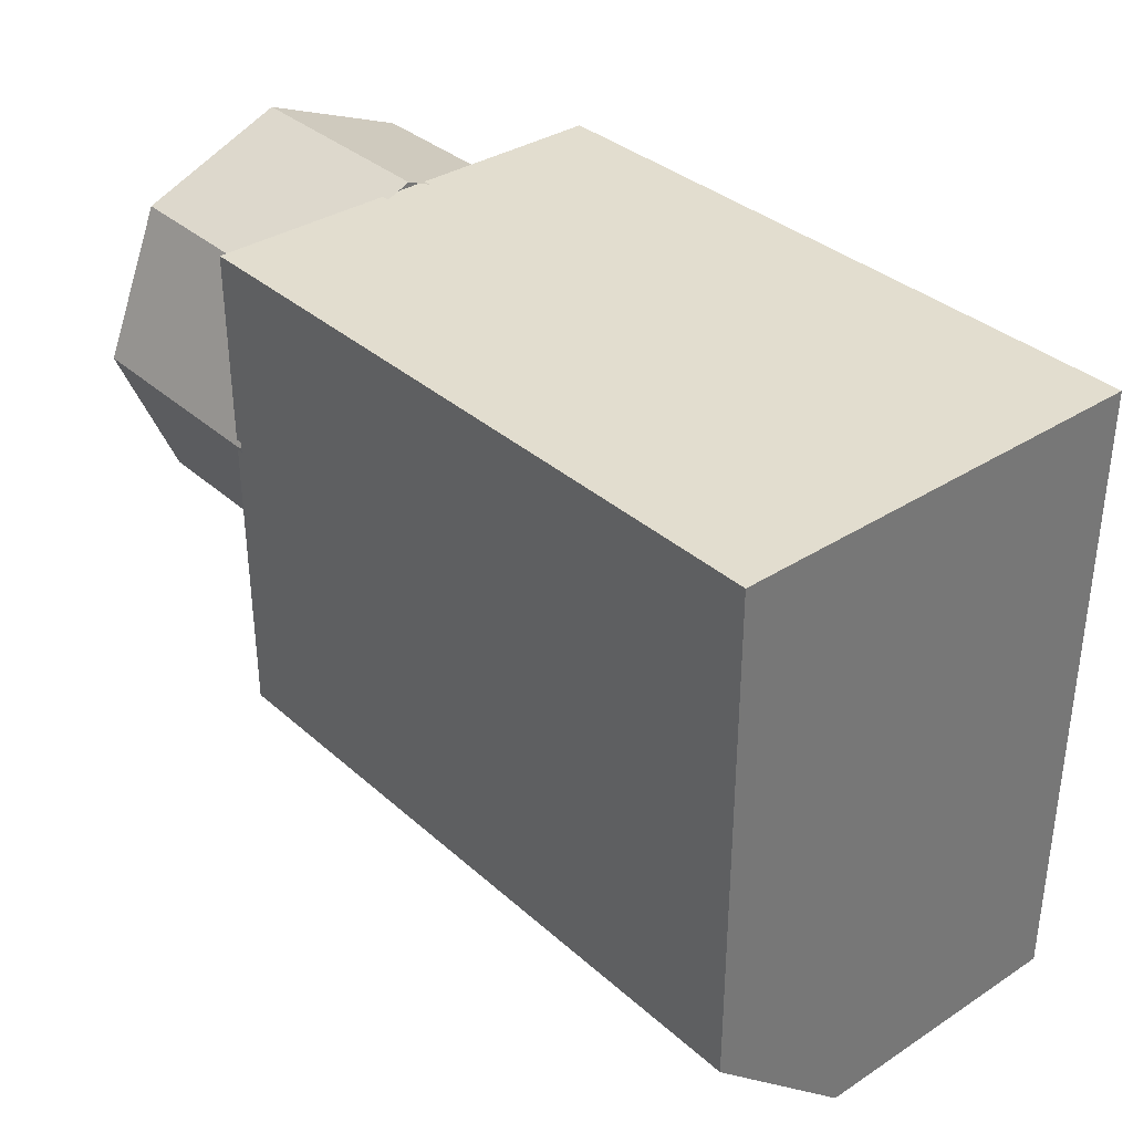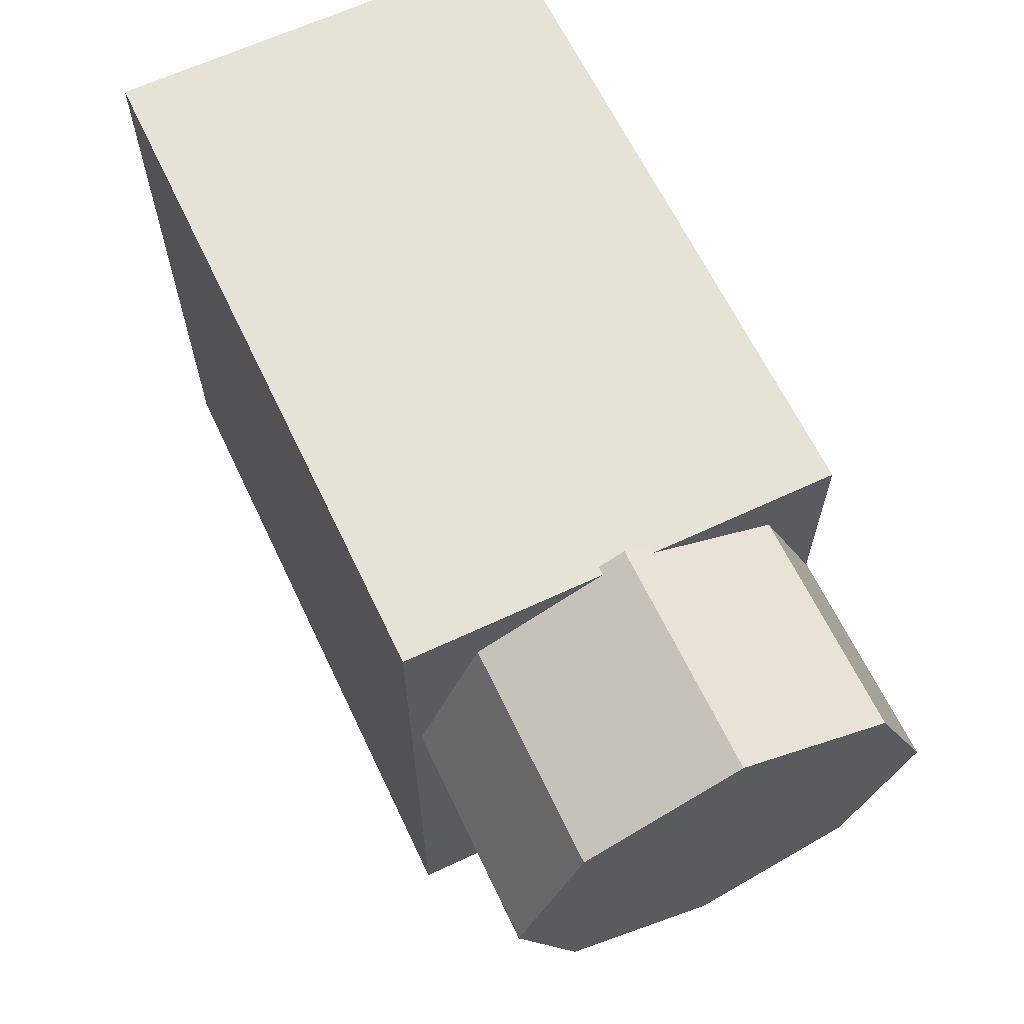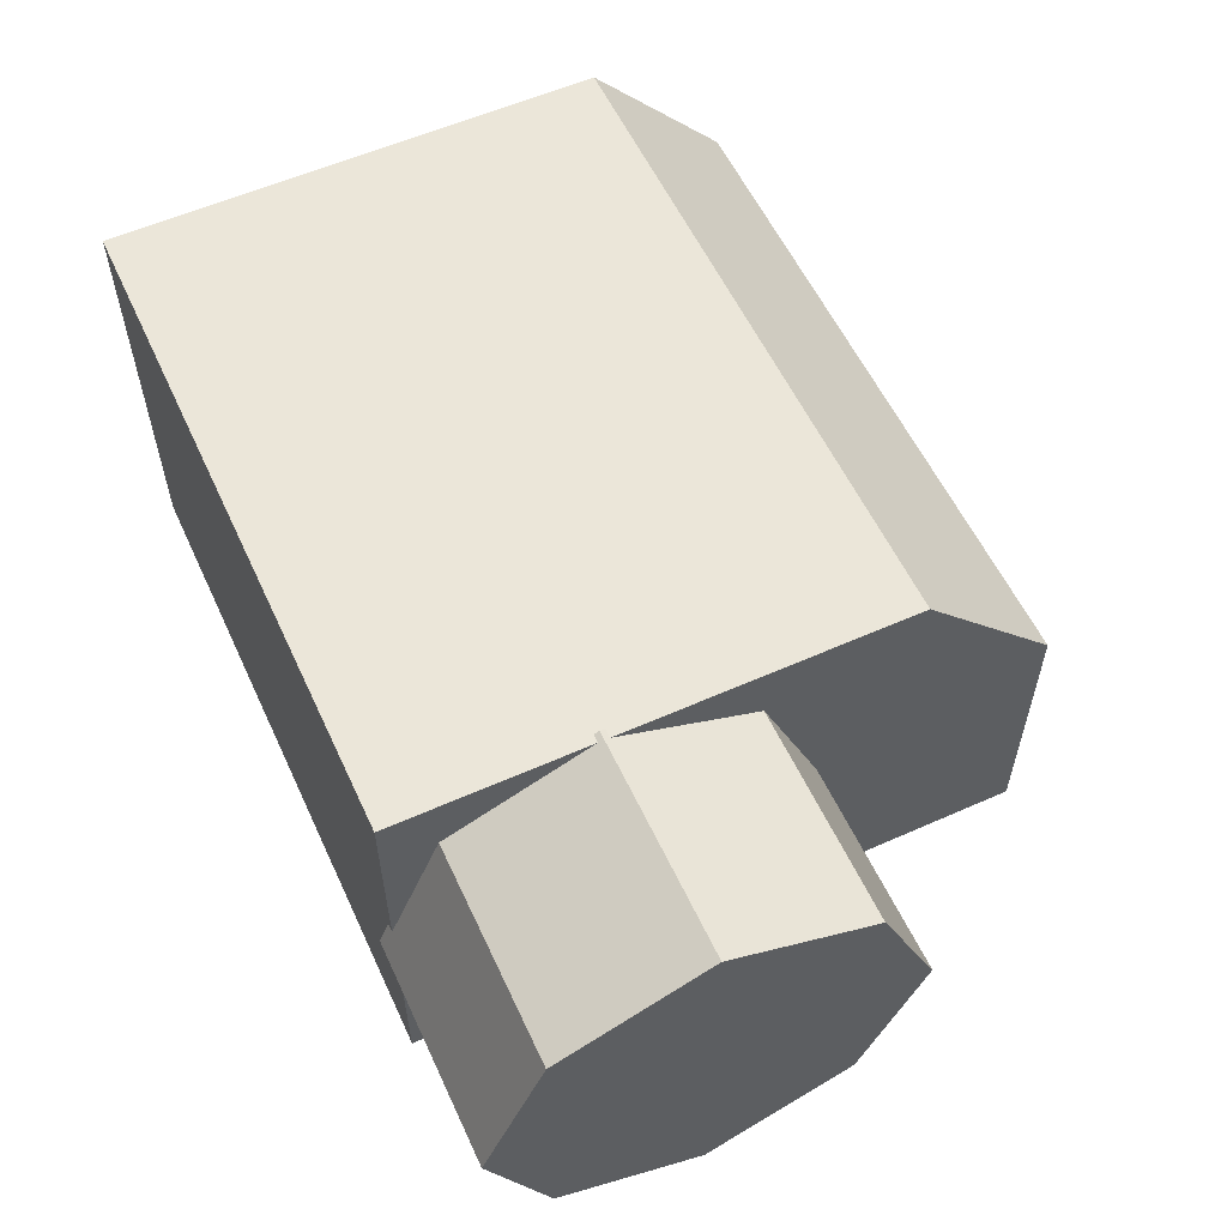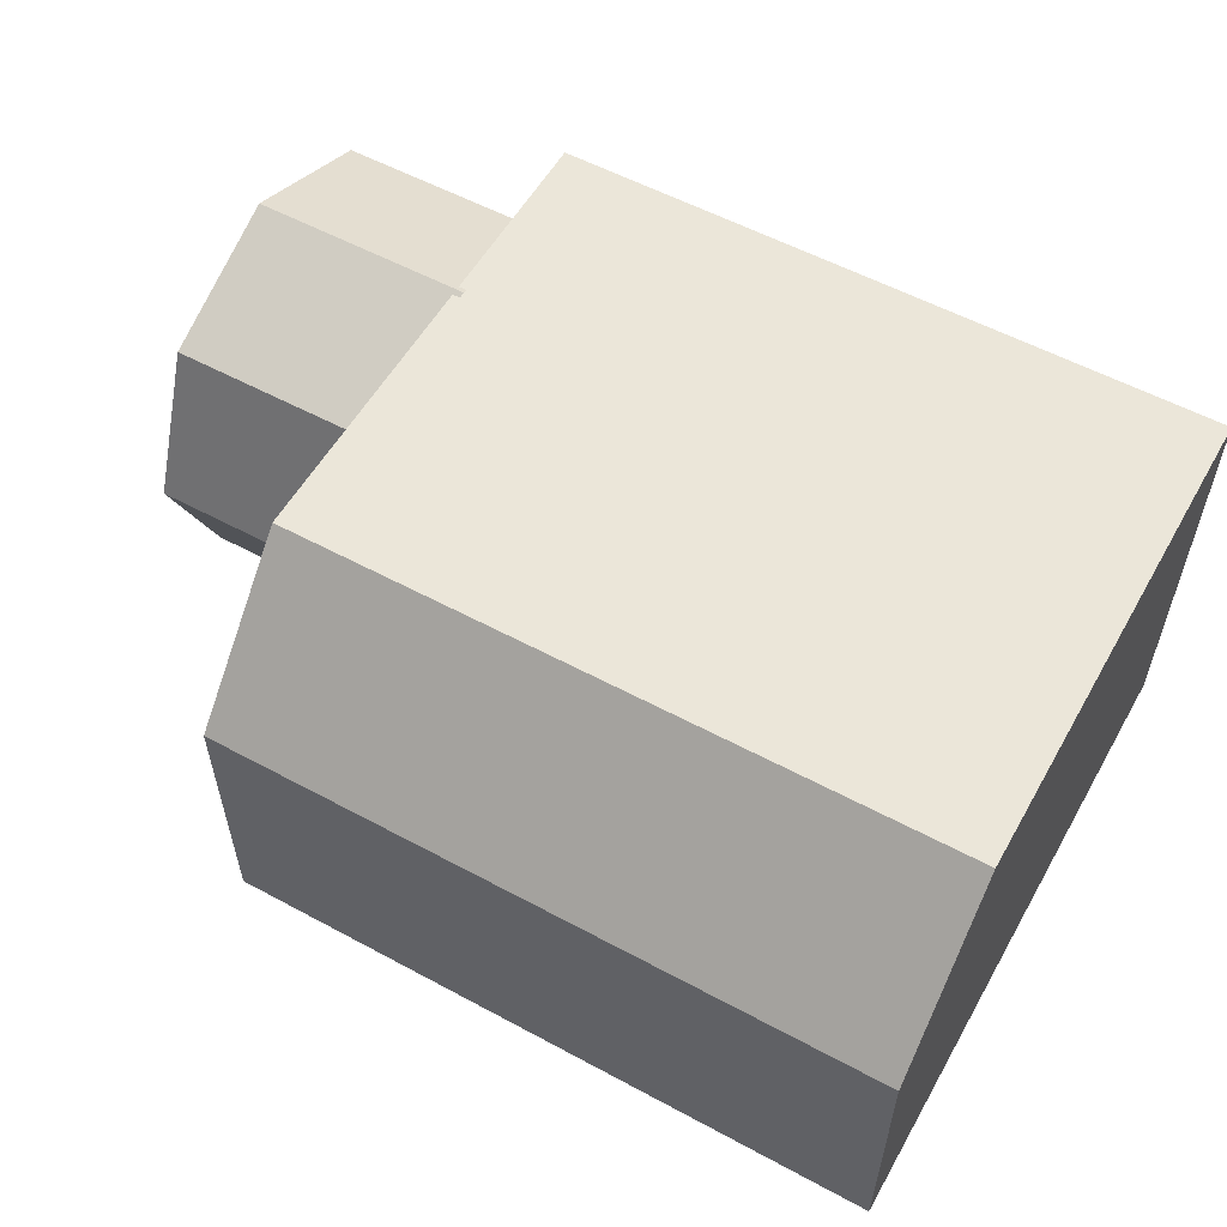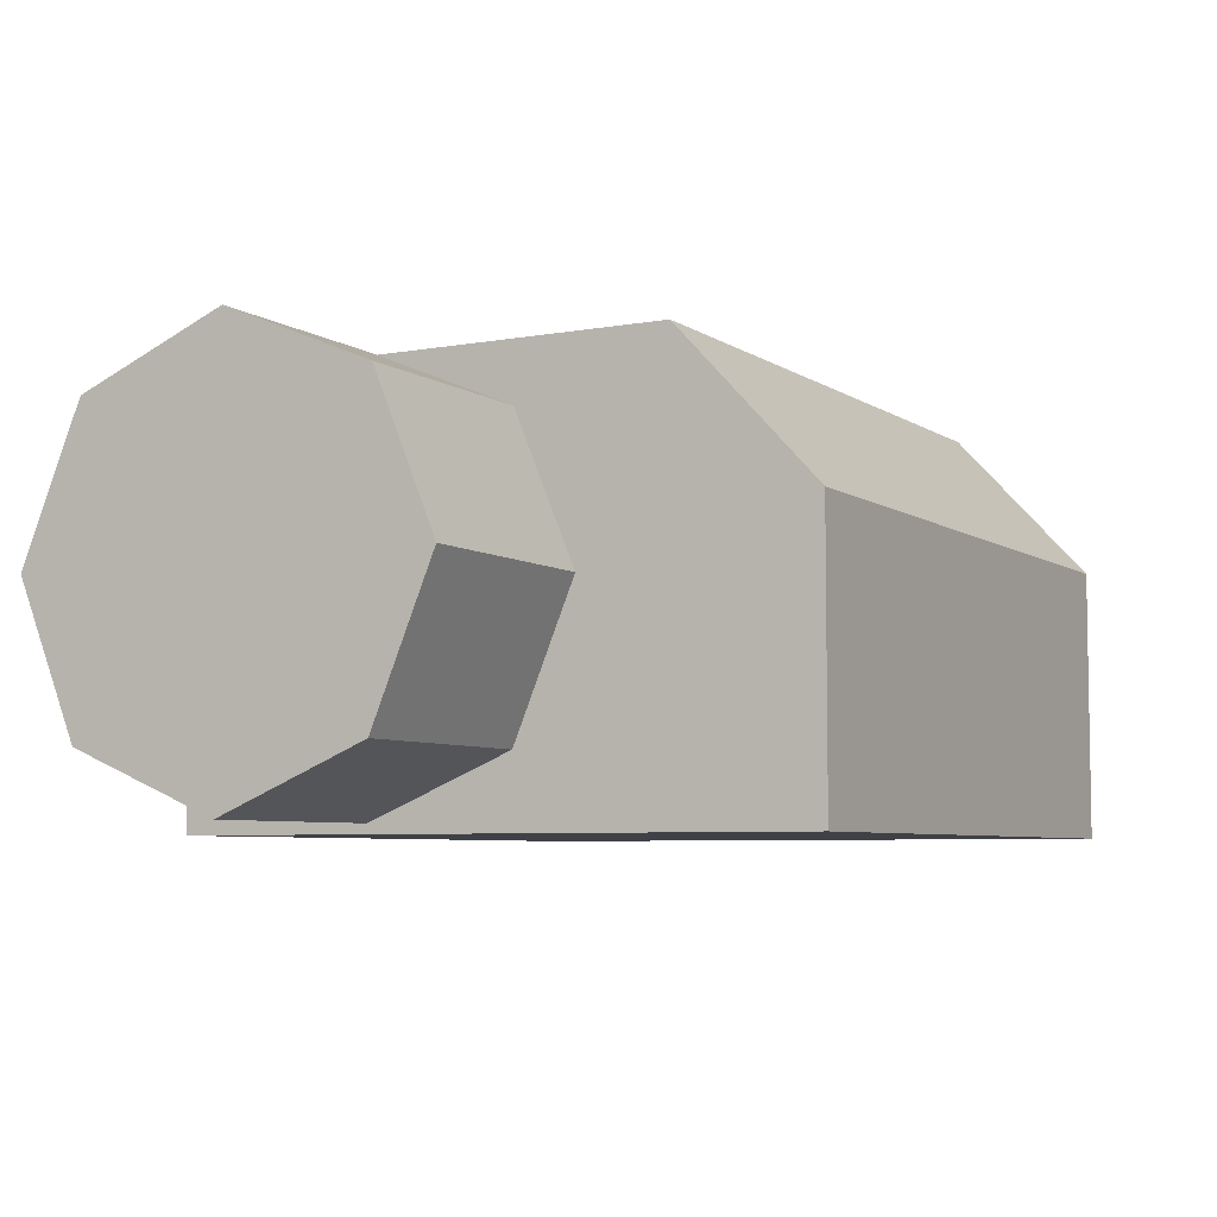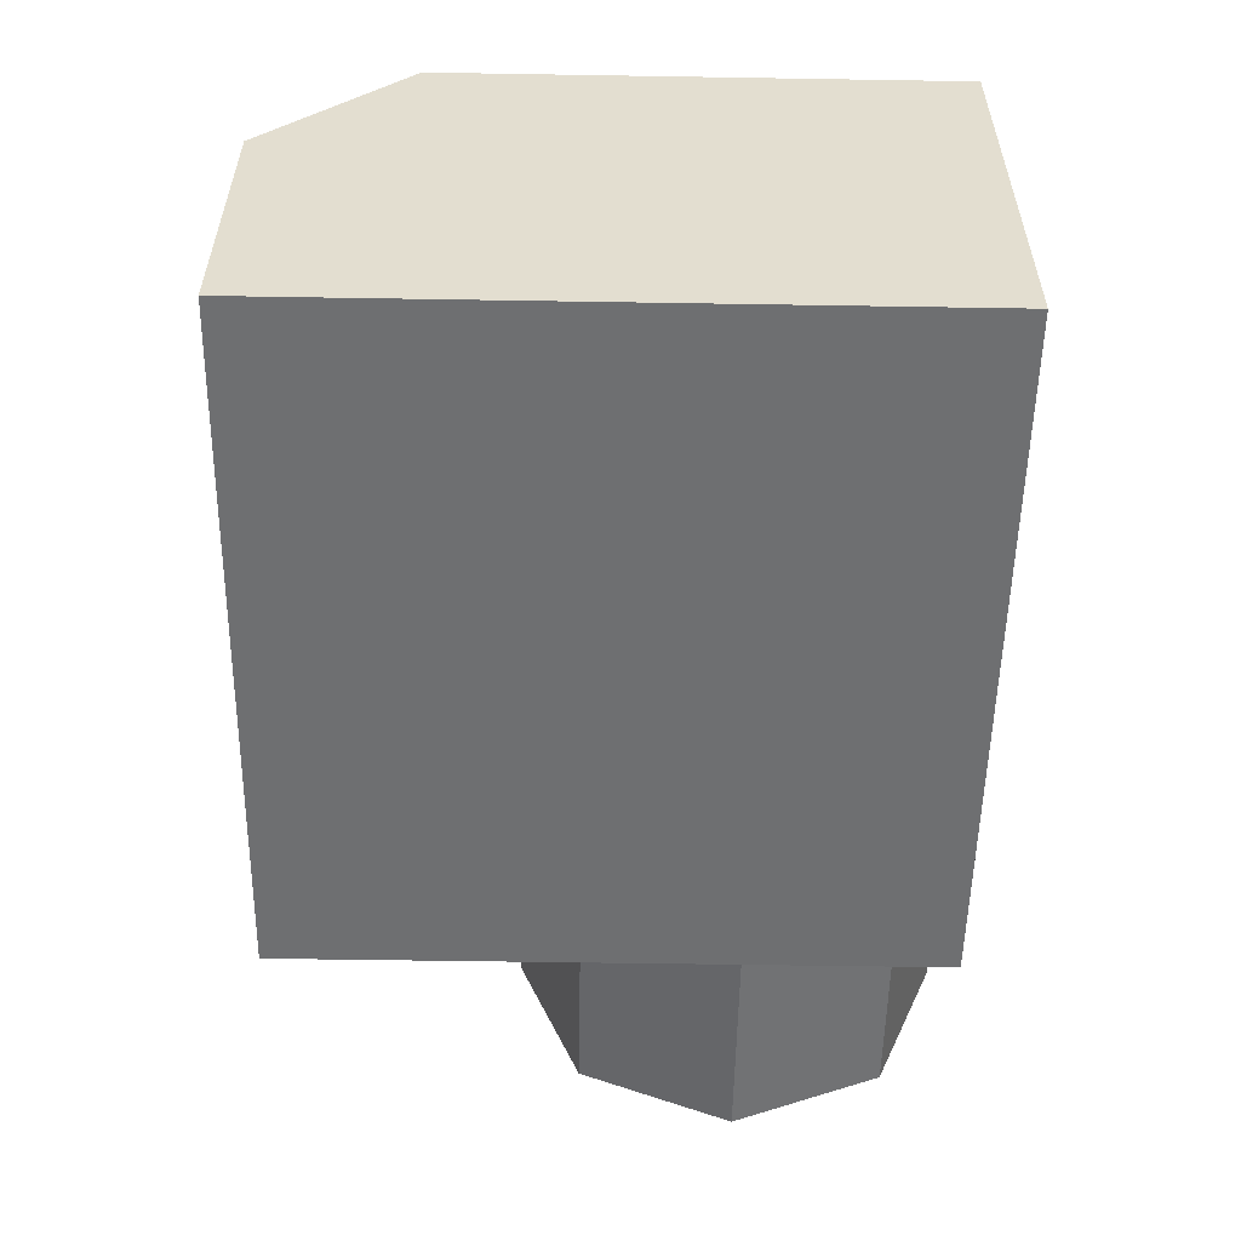
<metadata>
{"format":"obj","ext":"obj","renderer":"f3d","projection":"perspective","resolution":1024,"background":"white","views":[{"elev":35.0,"azim":49.4,"up":"+Y"},{"elev":63.8,"azim":-115.4,"up":"+Y"},{"elev":57.4,"azim":-114.8,"up":"+Z"},{"elev":56.3,"azim":29.4,"up":"+Z"},{"elev":-6.0,"azim":-61.2,"up":"+Z"},{"elev":-54.6,"azim":89.0,"up":"+Z"}]}
</metadata>
<code>
g sight_rear_all_kac_folding_sight_base_LOD1
v -0.0162 0.03061 -0.006223
v 0.01439 0.001713 -0.006223
v 0.01439 0.03061 -0.006223
v -0.0162 0.001713 -0.006223
v -0.0162 0.001713 0.006228
v 0.01439 0.001713 -0.006223
v -0.0162 0.001713 -0.006223
v 0.01439 0.001713 0.006228
v 0.01439 0.03061 0.01308
v -0.0162 0.03061 -0.006223
v 0.01439 0.03061 -0.006223
v -0.0162 0.03061 0.01308
v -0.0162 0.03061 0.01308
v 0.01439 0.00802 0.01308
v -0.0162 0.00802 0.01308
v 0.01439 0.03061 0.01308
v -0.0162 0.001713 0.006228
v -0.0162 0.001713 -0.006223
v -0.0162 0.03061 -0.006223
v -0.0162 0.03061 0.01308
v -0.0162 0.00802 0.01308
v 0.01439 0.001713 0.006228
v 0.01439 0.03061 0.01308
v 0.01439 0.03061 -0.006223
v 0.01439 0.00802 0.01308
v 0.01439 0.001713 -0.006223
v 0.01439 0.00802 0.01308
v -0.0162 0.001713 0.006228
v -0.0162 0.00802 0.01308
v 0.01439 0.001713 0.006228
v -0.01582 0.01489 0.0104
v -0.02596 0.02159 0.01318
v -0.01582 0.02159 0.01318
v -0.02596 0.01489 0.0104
v -0.01582 0.02159 0.01318
v -0.02596 0.0283 0.0104
v -0.01582 0.0283 0.0104
v -0.02596 0.02159 0.01318
v -0.01582 0.0283 0.0104
v -0.02596 0.03108 0.003696
v -0.01582 0.03108 0.003696
v -0.02596 0.0283 0.0104
v -0.01582 0.03108 0.003696
v -0.02596 0.0283 -0.003009
v -0.01582 0.0283 -0.003009
v -0.02596 0.03108 0.003696
v -0.01582 0.0283 -0.003009
v -0.02596 0.02159 -0.005787
v -0.01582 0.02159 -0.005787
v -0.02596 0.0283 -0.003009
v -0.01582 0.02159 -0.005787
v -0.02596 0.01489 -0.003009
v -0.01582 0.01489 -0.003009
v -0.02596 0.02159 -0.005787
v -0.01582 0.01489 -0.003009
v -0.02596 0.01211 0.003696
v -0.01582 0.01211 0.003696
v -0.02596 0.01489 -0.003009
v -0.01582 0.01211 0.003696
v -0.02596 0.01489 0.0104
v -0.01582 0.01489 0.0104
v -0.02596 0.01211 0.003696
v -0.02596 0.01211 0.003696
v -0.02596 0.01489 -0.003009
v -0.02596 0.01489 0.0104
v -0.02596 0.02159 0.01318
v -0.02596 0.02159 -0.005787
v -0.02596 0.0283 0.0104
v -0.02596 0.0283 -0.003009
v -0.02596 0.03108 0.003696
g sight_rear_all_kac_folding_sight_base_LOD1_0
f 3 2 1
f 4 1 2
f 7 6 5
f 8 5 6
f 11 10 9
f 12 9 10
f 15 14 13
f 16 13 14
f 19 18 17
f 19 17 20
f 21 20 17
f 24 23 22
f 25 22 23
f 24 22 26
f 29 28 27
f 30 27 28
f 33 32 31
f 34 31 32
f 37 36 35
f 38 35 36
f 41 40 39
f 42 39 40
f 45 44 43
f 46 43 44
f 49 48 47
f 50 47 48
f 53 52 51
f 54 51 52
f 57 56 55
f 58 55 56
f 61 60 59
f 62 59 60
f 65 64 63
f 65 66 64
f 67 64 66
f 66 68 67
f 69 67 68
f 68 70 69

</code>
